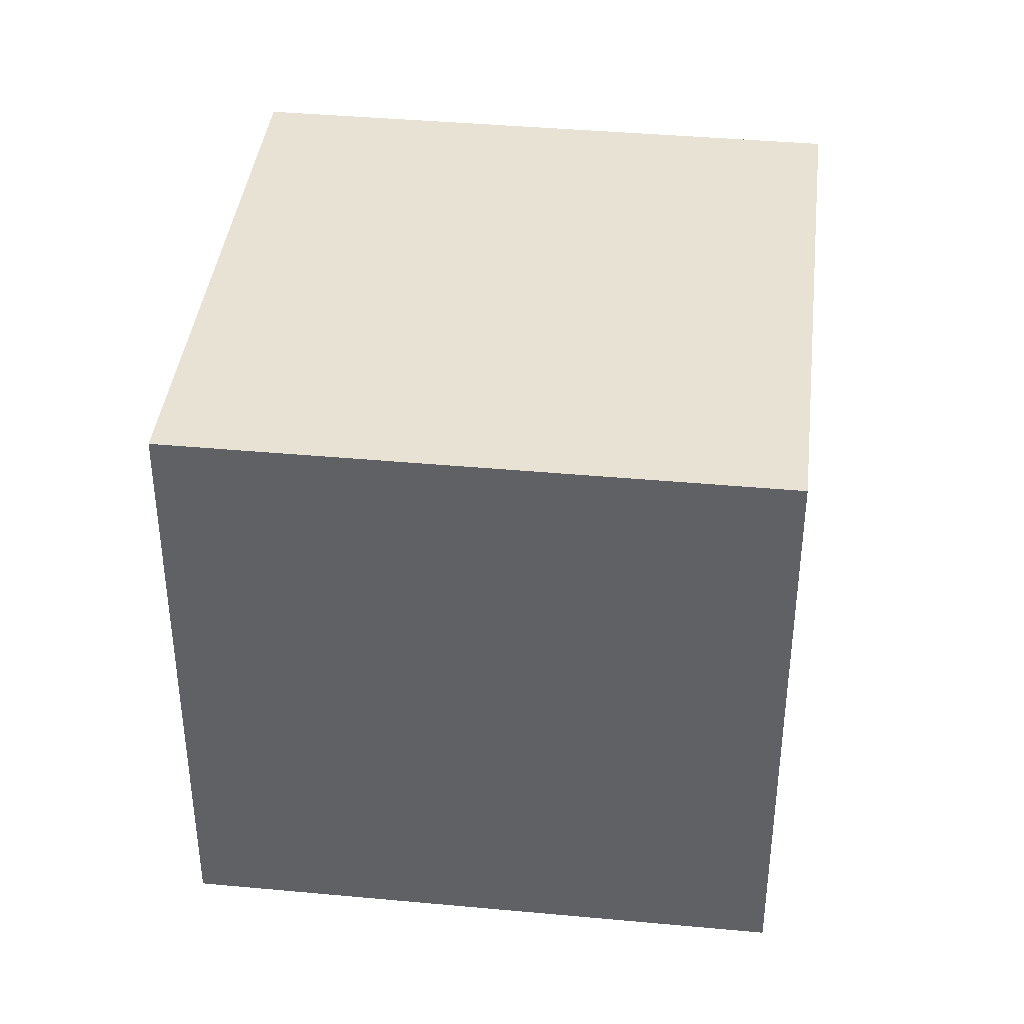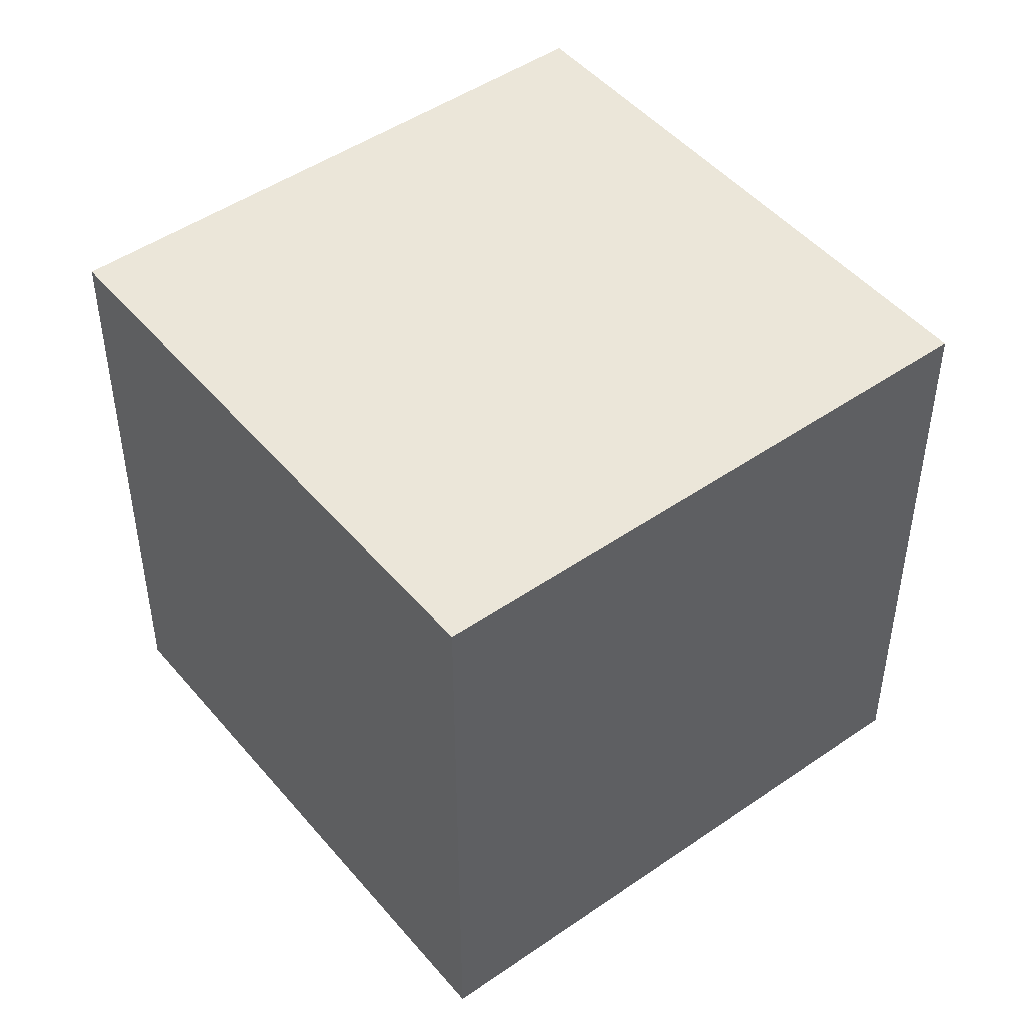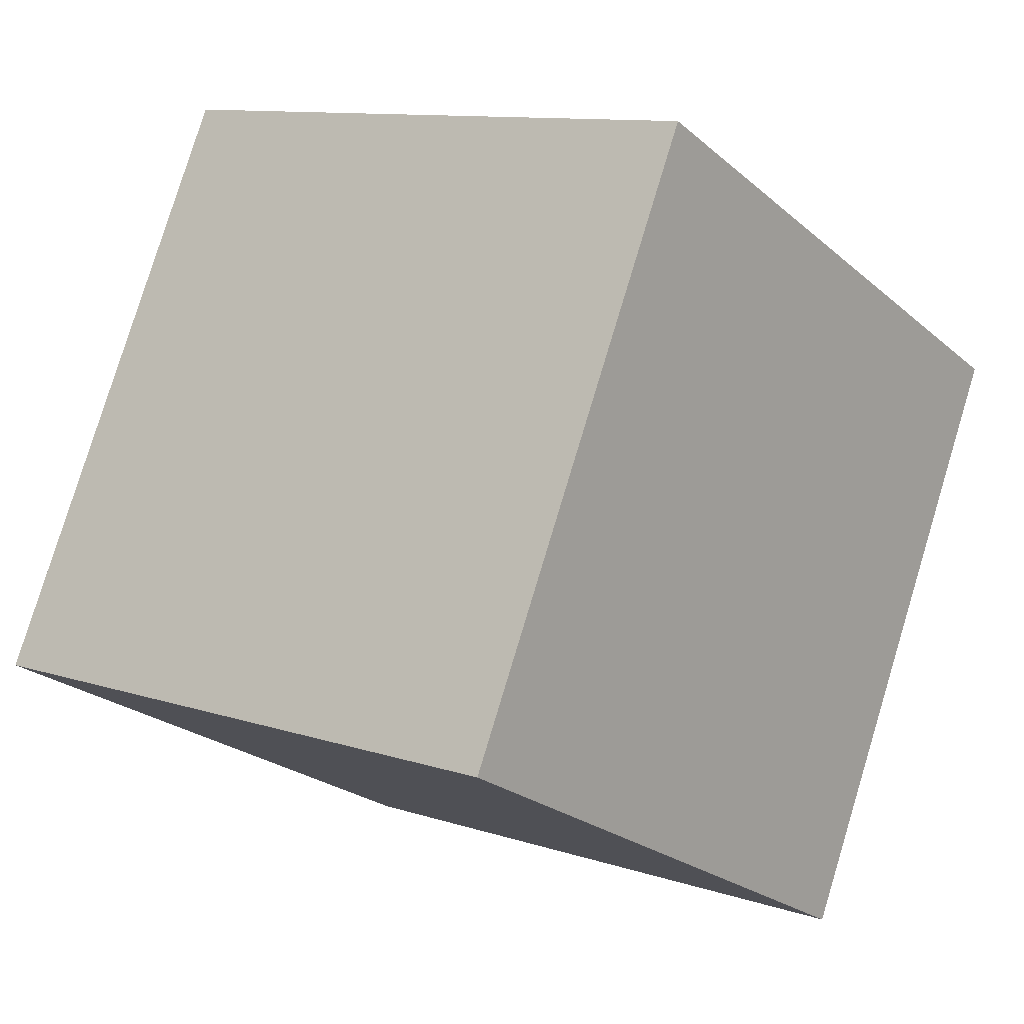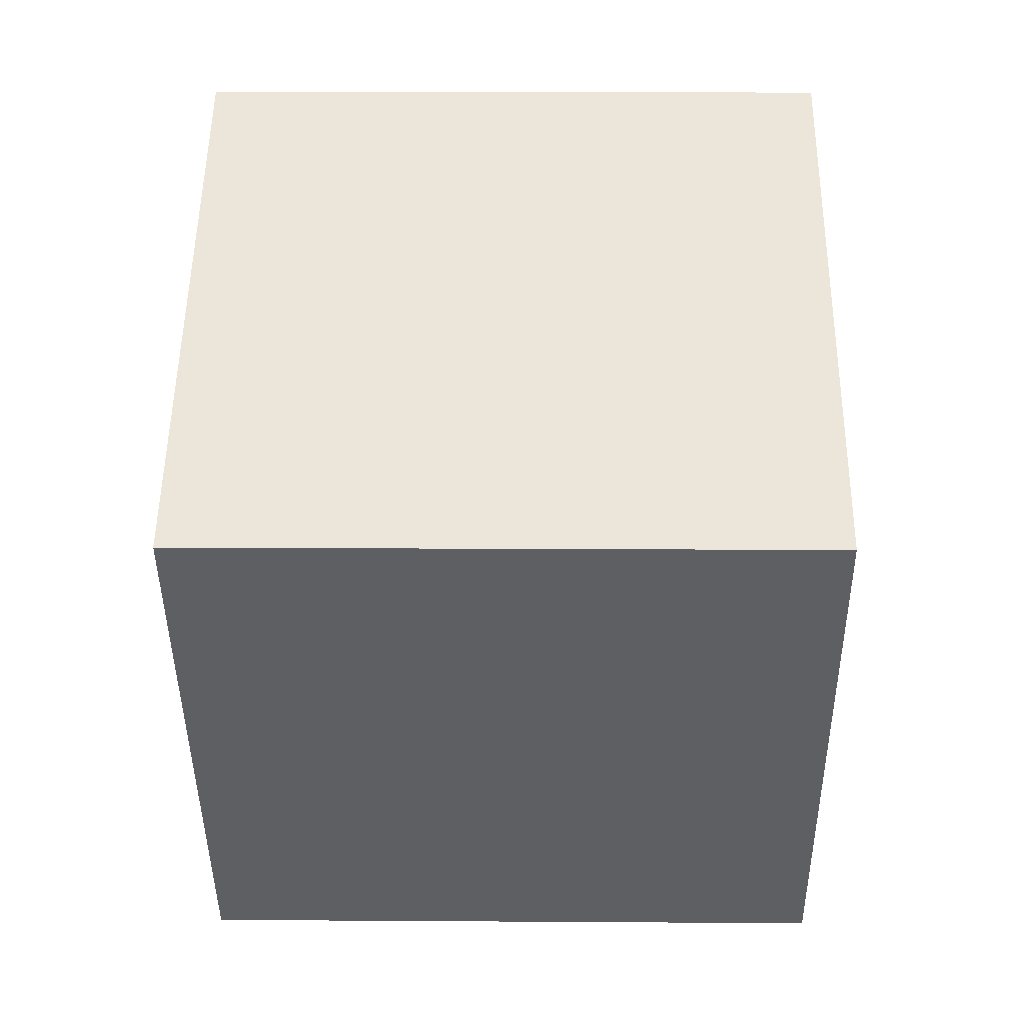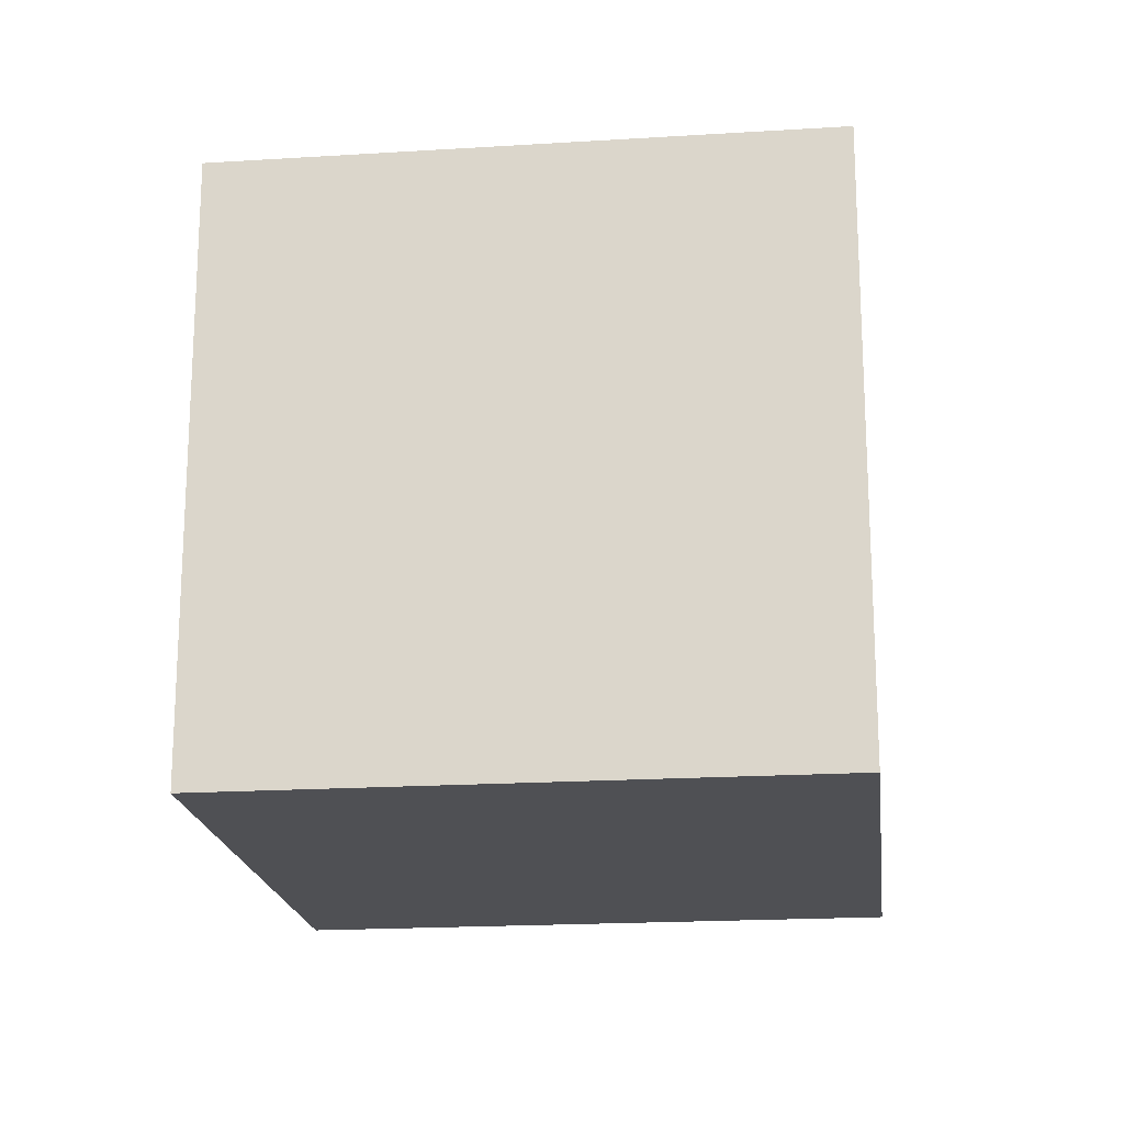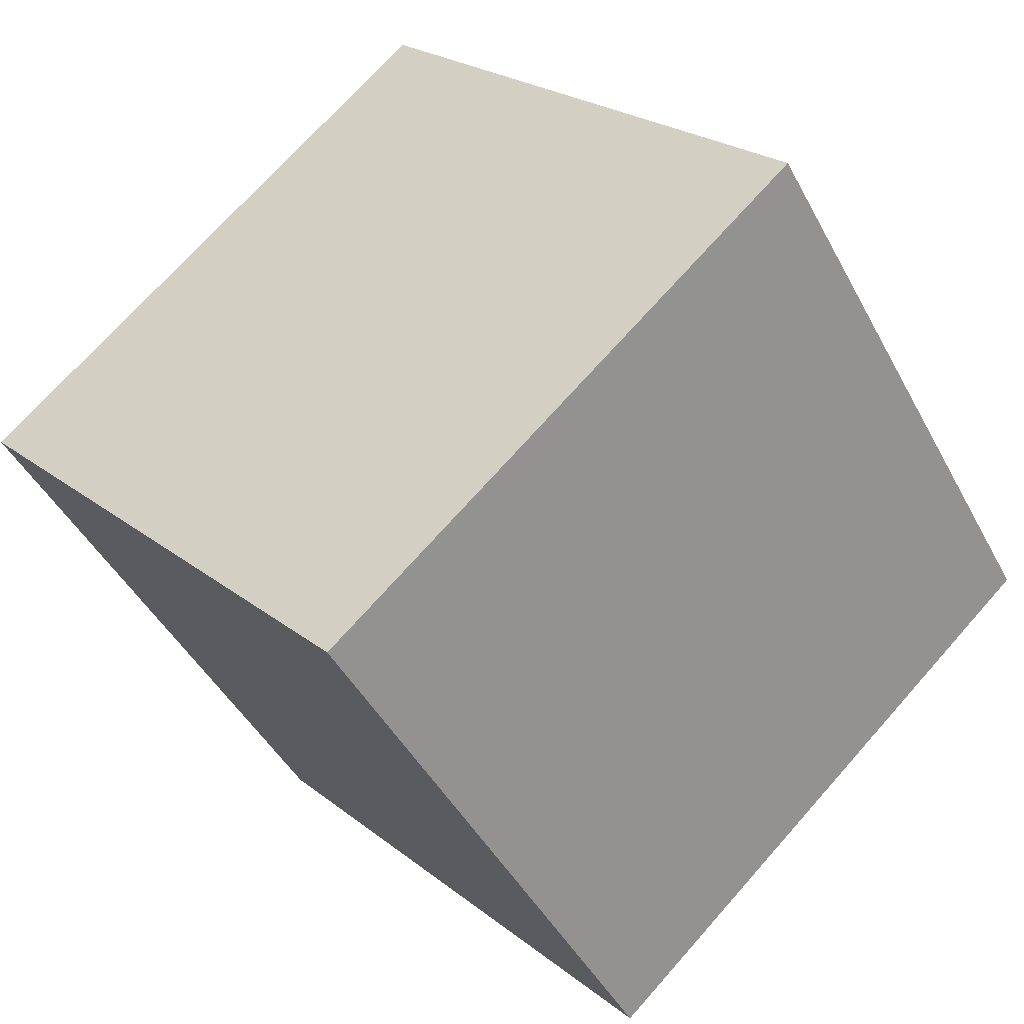
<metadata>
{"format":"obj","ext":"obj","renderer":"f3d","projection":"perspective","resolution":1024,"background":"white","views":[{"elev":39.7,"azim":-136.7,"up":"+Z"},{"elev":47.6,"azim":-1.2,"up":"+Z"},{"elev":79.3,"azim":16.9,"up":"+Y"},{"elev":12.5,"azim":-89.1,"up":"+Y"},{"elev":-19.2,"azim":133.5,"up":"+Z"},{"elev":71.3,"azim":41.5,"up":"+Y"}]}
</metadata>
<code>
o Cube
v -0.2031 -1.4 -1
v -0.2031 -1.4 1
v -1.4 0.2031 1
v -1.4 0.2031 -1
v 1.4 -0.2031 -1
v 1.4 -0.2031 1
v 0.2031 1.4 1
v 0.2031 1.4 -1
f 1 2 3 4
f 5 8 7 6
f 1 5 6 2
f 2 6 7 3
f 3 7 8 4
f 5 1 4 8

</code>
